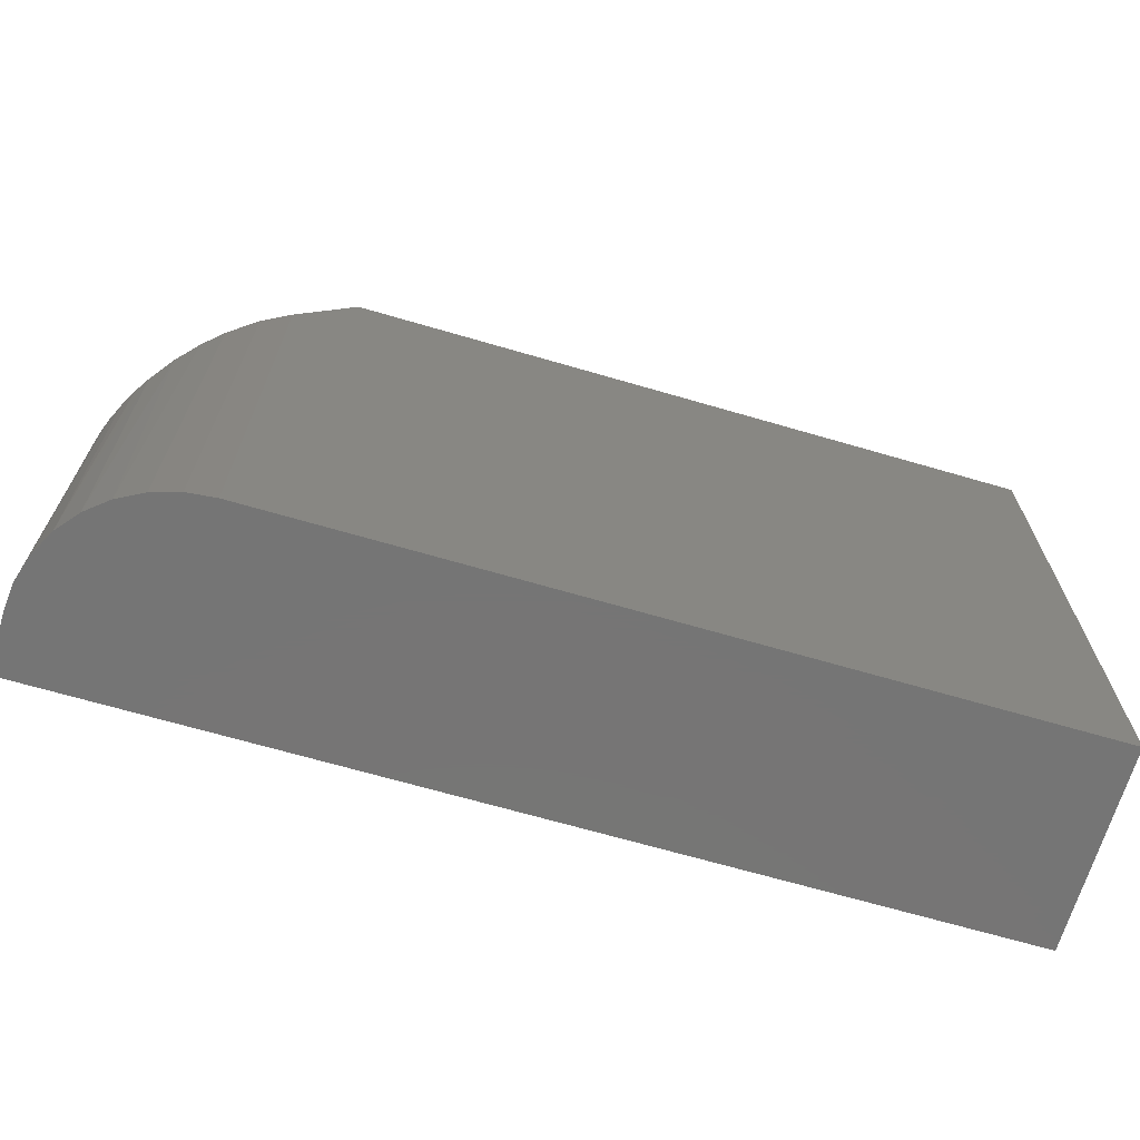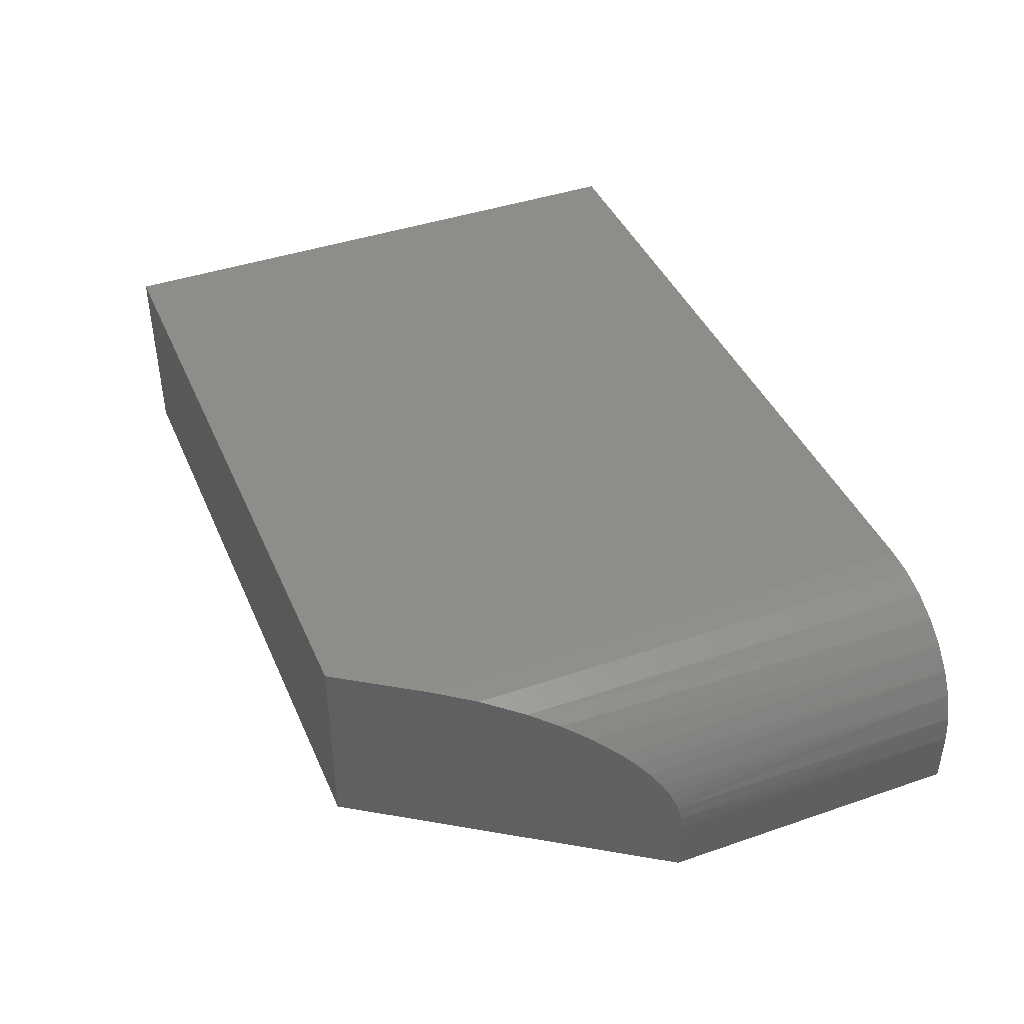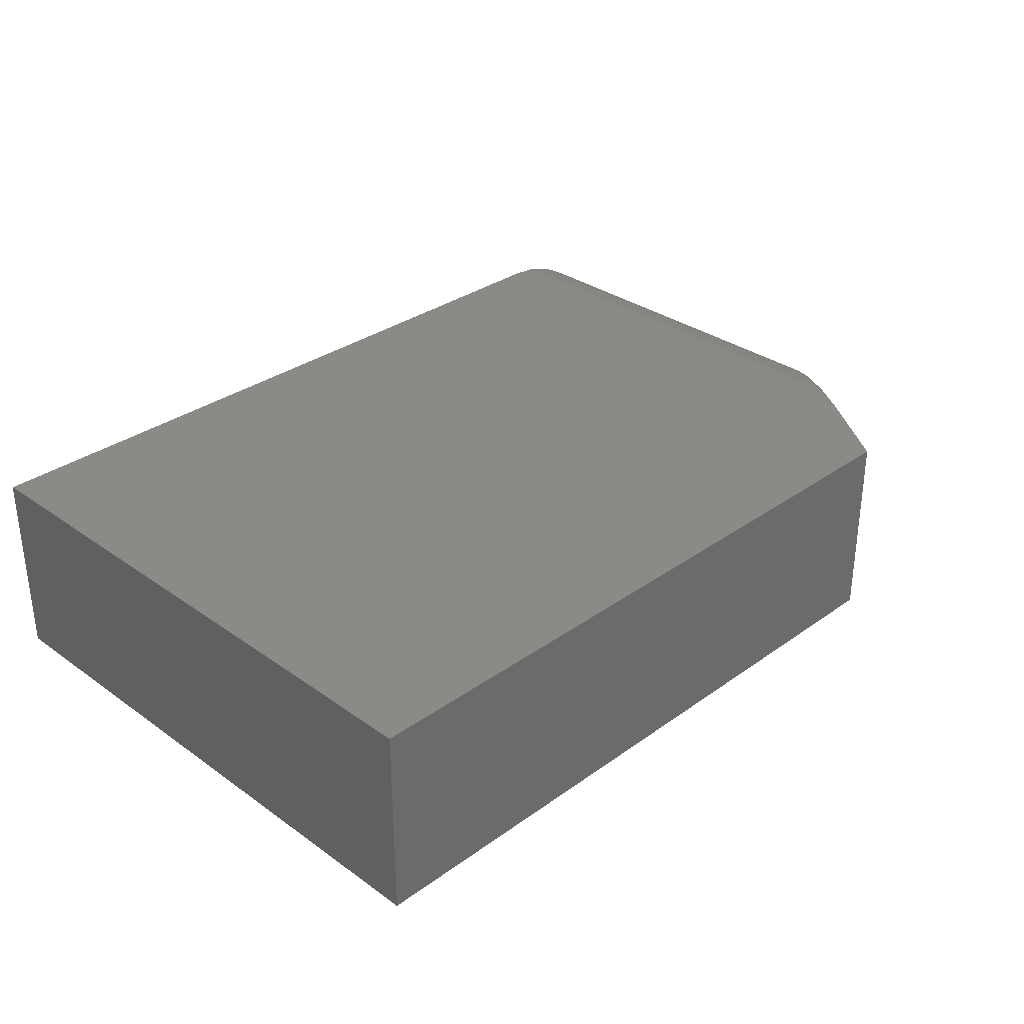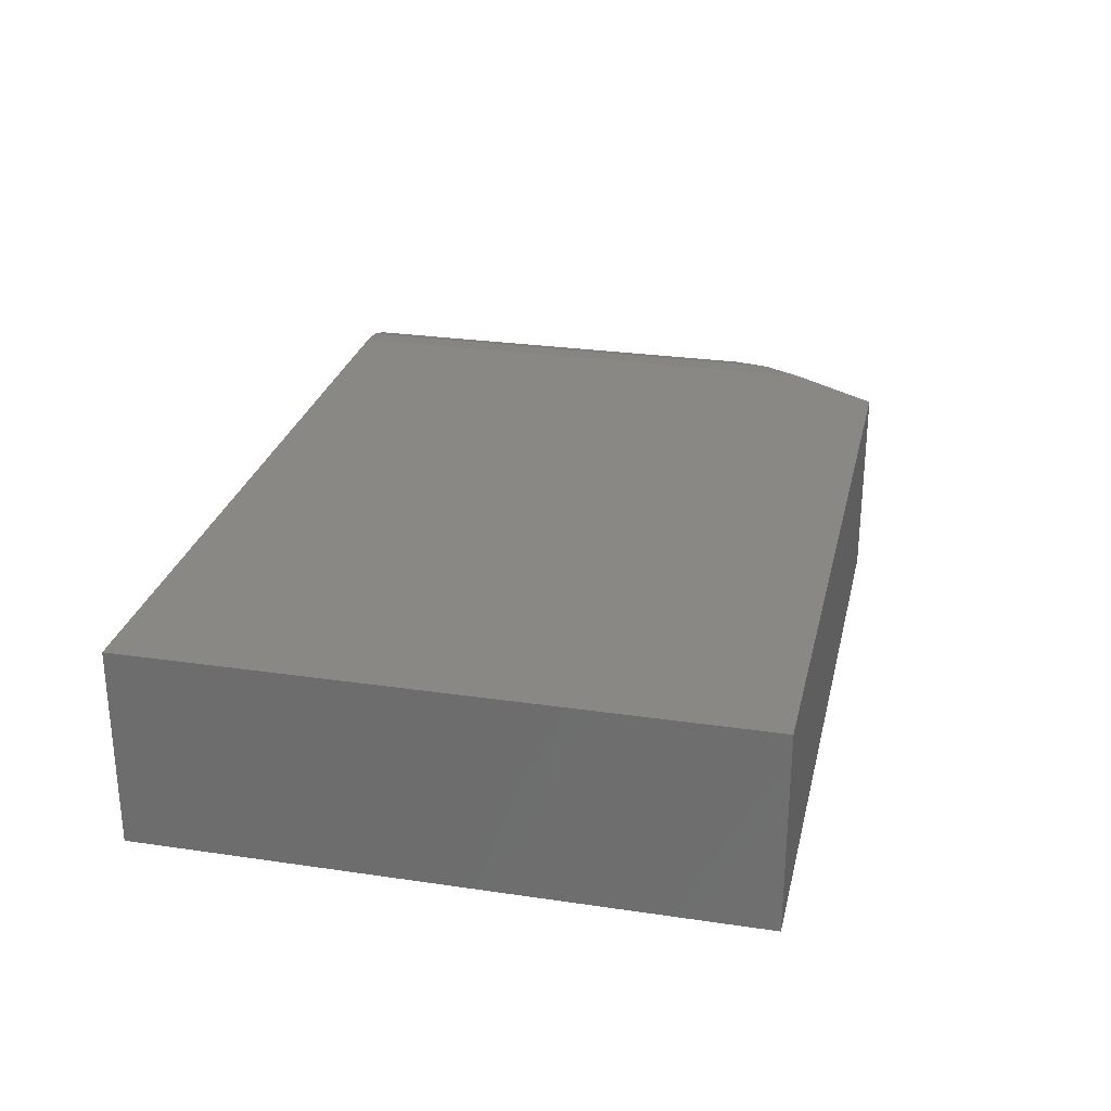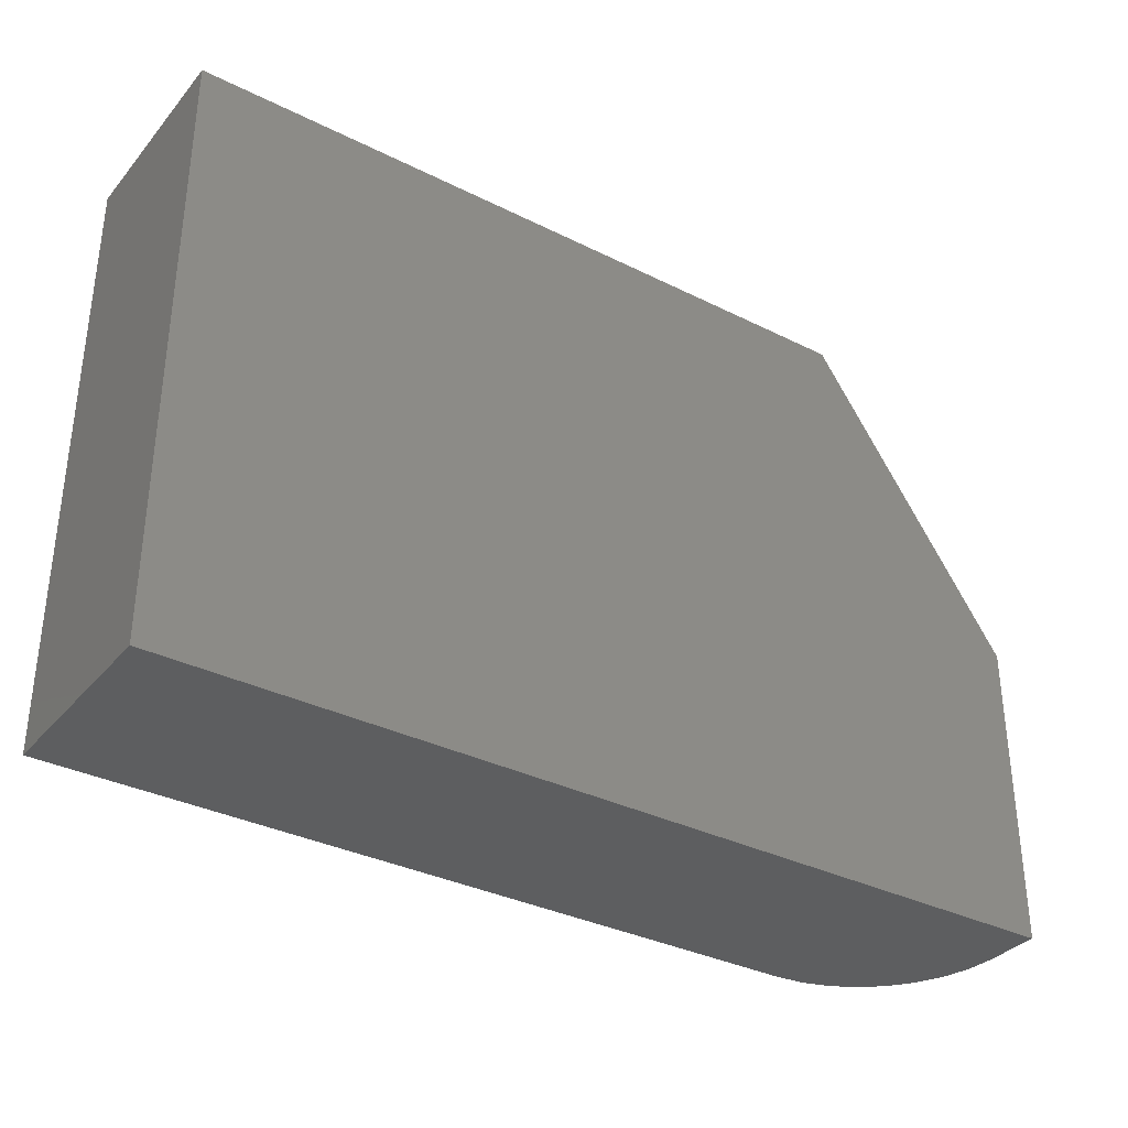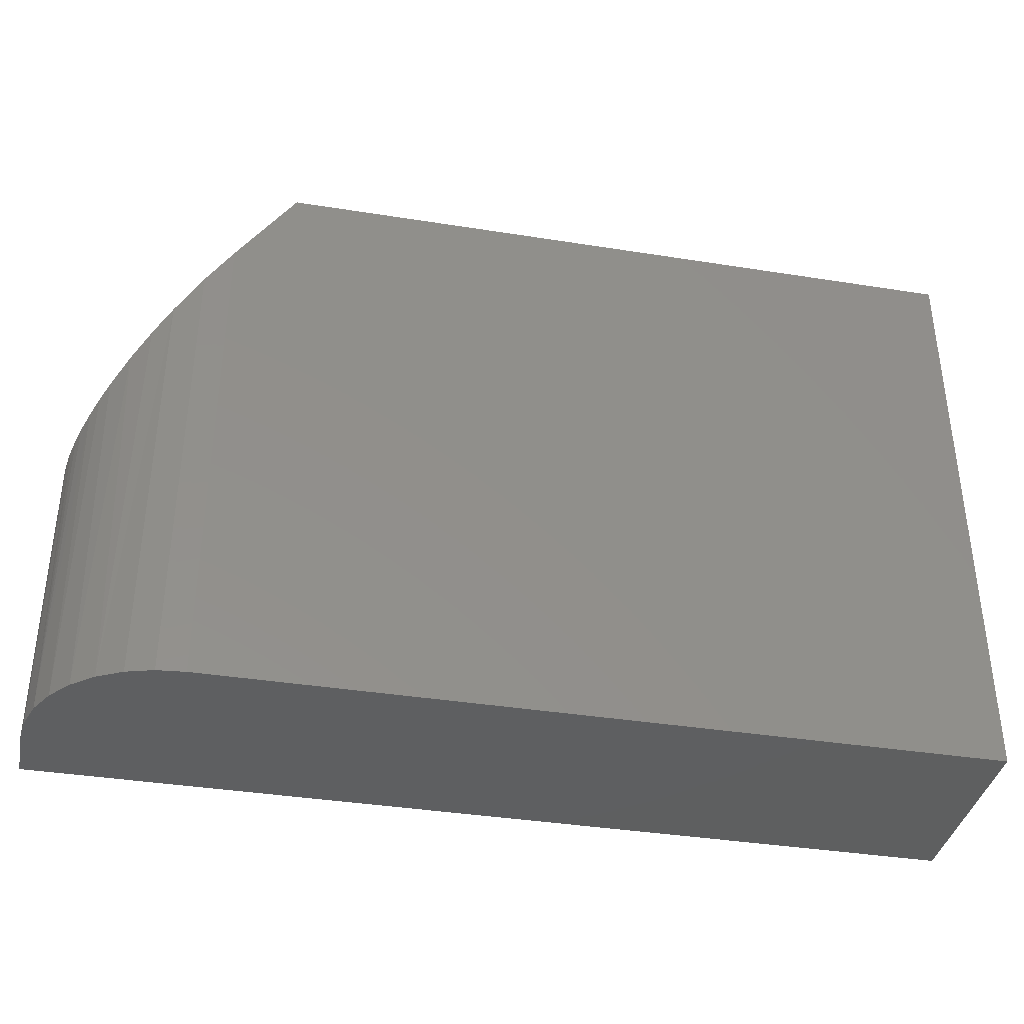
<metadata>
{"format":"stl","ext":"stl","renderer":"f3d","projection":"perspective","resolution":1024,"background":"white","views":[{"elev":-67.8,"azim":163.7,"up":"+Z"},{"elev":42.0,"azim":67.6,"up":"+Y"},{"elev":32.0,"azim":-45.1,"up":"+Y"},{"elev":27.3,"azim":-77.2,"up":"+Y"},{"elev":-34.2,"azim":-34.0,"up":"+Z"},{"elev":-37.7,"azim":168.5,"up":"+Z"}]}
</metadata>
<code>
# stl→obj: 31 verts, 58 faces
v 0.5842 0 0.4974
v 0.6328 0 0.4256
v 3.046e-17 0 0.4974
v 0.6328 0 -3.875e-17
v 0 0 0
v 0.75 -0.1172 0.2526
v 0.7476 -0.09355 0.2562
v 0.75 -0.1641 0.2526
v 0.7495 -0.1062 0.2534
v 0.5842 -0.1641 0.4974
v 0.7459 -0.08651 0.2587
v 0.743 -0.07743 0.2629
v 0.7397 -0.06905 0.2679
v 0.734 -0.05801 0.2763
v 0.7275 -0.04821 0.2858
v 0.7207 -0.03962 0.296
v 0.7069 -0.02642 0.3162
v 0.6923 -0.01626 0.3377
v 0.6773 -0.008781 0.3599
v 0.6552 -0.002161 0.3926
v 0.75 -0.1641 -4.592e-17
v 0.75 -0.1172 -4.592e-17
v 0 -0.1641 0
v 0.6557 -0.002252 -4.015e-17
v 0.6777 -0.00892 -4.149e-17
v 0.6979 -0.01975 -4.274e-17
v 0.7157 -0.03432 -4.382e-17
v 0.7303 -0.05208 -4.471e-17
v 0.7411 -0.07234 -4.538e-17
v 0.7477 -0.09433 -4.579e-17
v 3.046e-17 -0.1641 0.4974
f 1 2 3
f 3 2 4
f 3 4 5
f 6 7 8
f 6 9 7
f 10 8 7
f 10 7 11
f 10 11 12
f 10 12 13
f 10 13 14
f 10 14 15
f 10 15 16
f 10 16 17
f 10 17 18
f 10 18 19
f 10 19 20
f 10 20 2
f 10 2 1
f 21 22 8
f 8 22 6
f 21 23 5
f 21 5 4
f 21 4 24
f 21 24 25
f 21 25 26
f 21 26 27
f 21 27 28
f 21 28 29
f 21 29 30
f 21 30 22
f 26 17 27
f 17 16 27
f 29 28 14
f 29 14 13
f 29 13 12
f 29 12 11
f 29 11 7
f 29 7 30
f 4 2 24
f 24 2 20
f 24 20 25
f 25 20 19
f 25 19 26
f 26 19 18
f 26 18 17
f 27 16 28
f 28 16 15
f 28 15 14
f 6 22 9
f 9 22 30
f 9 30 7
f 23 21 31
f 31 21 8
f 31 8 10
f 31 3 23
f 23 3 5
f 10 1 31
f 31 1 3

</code>
